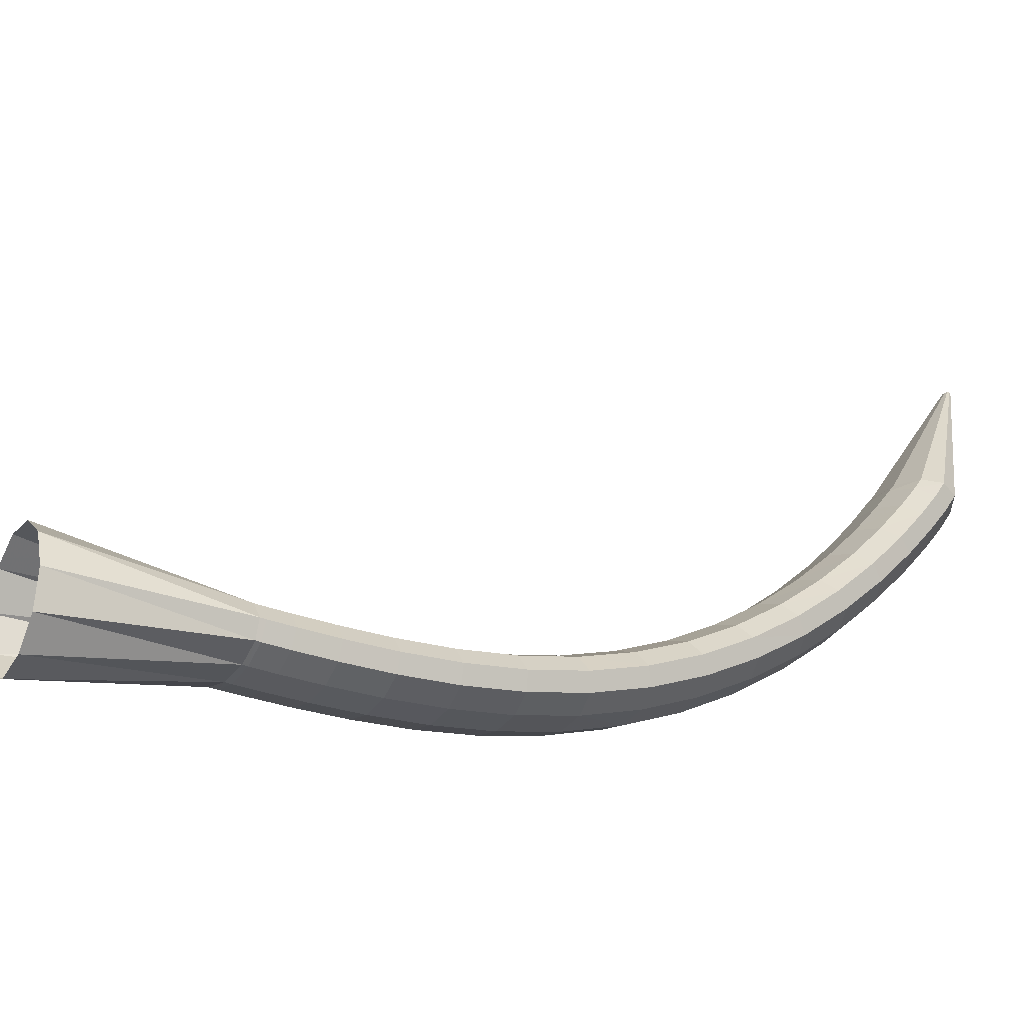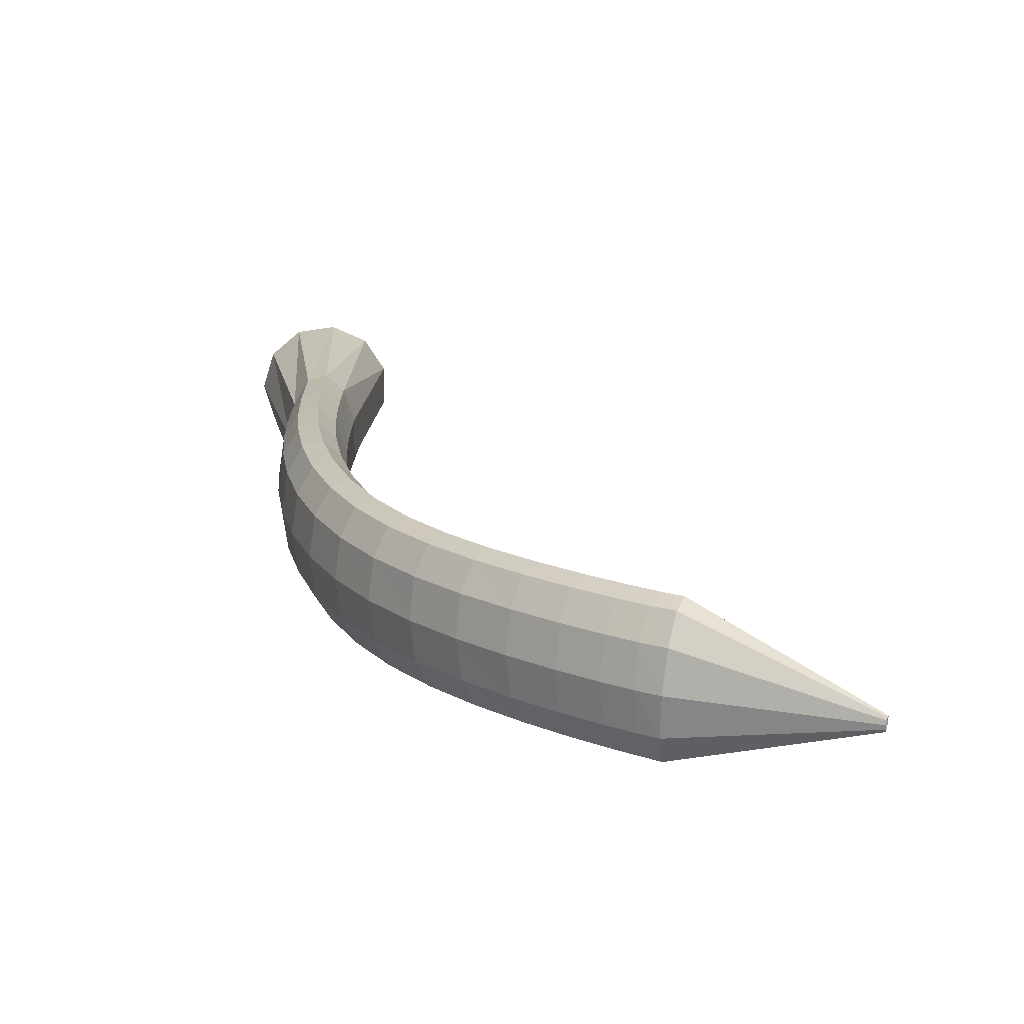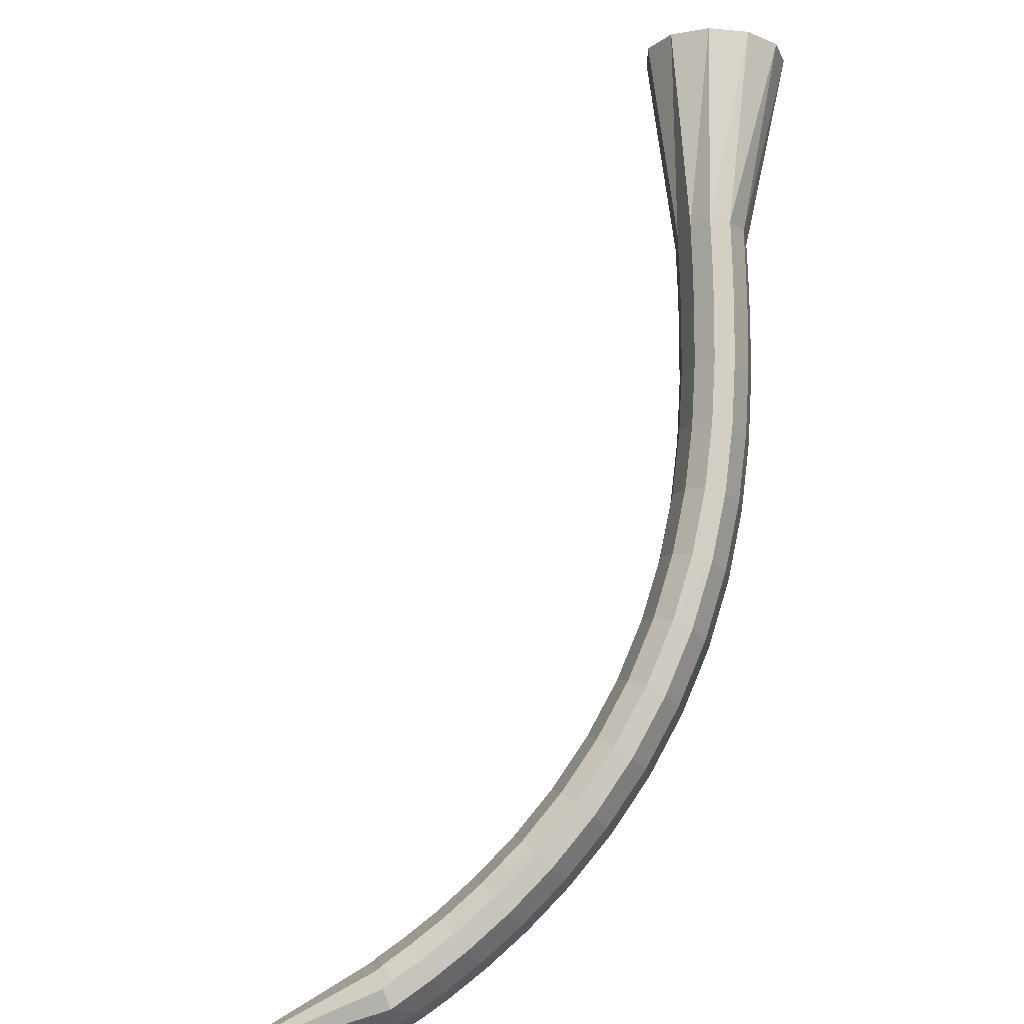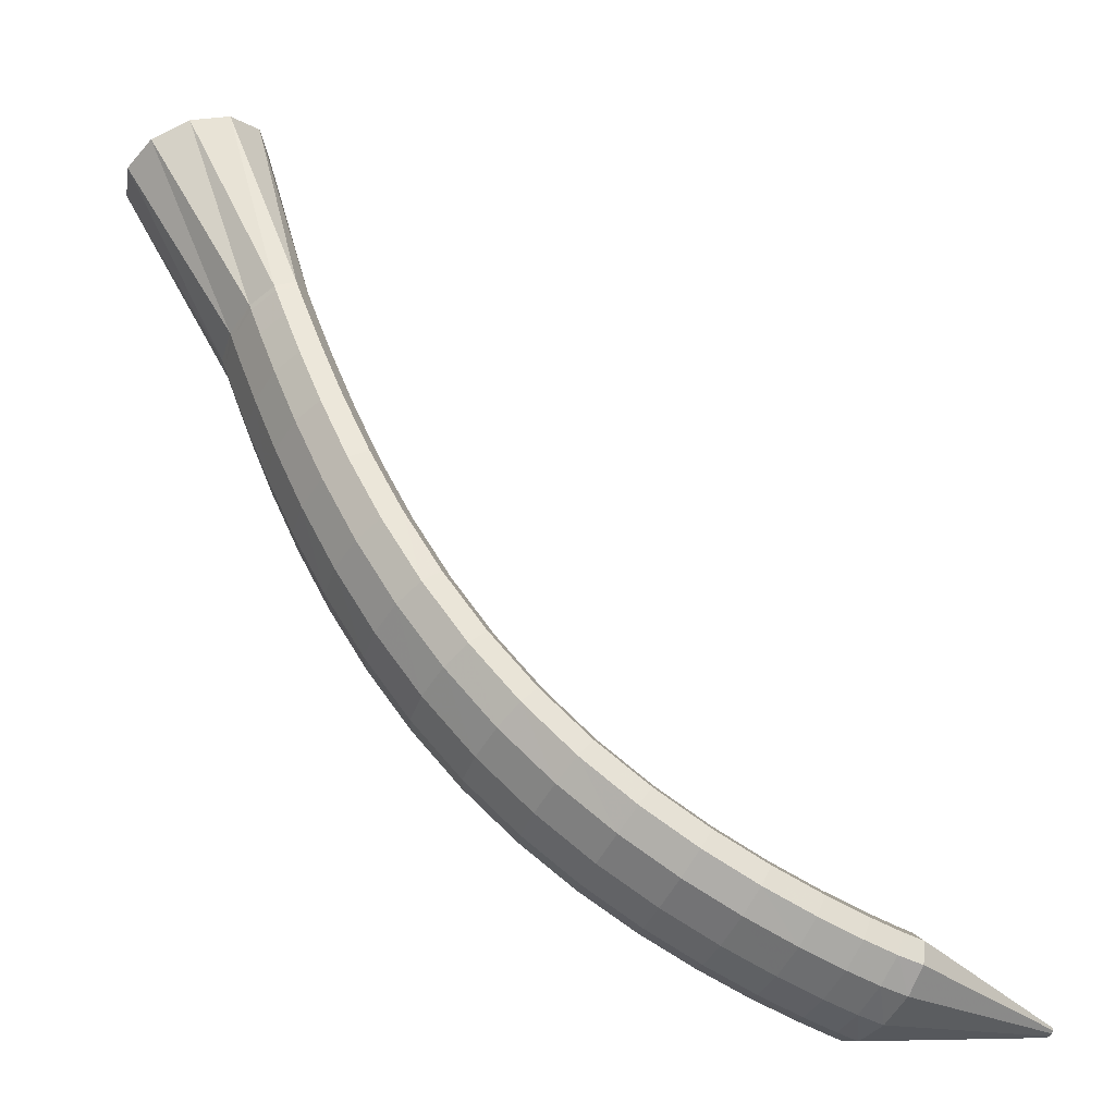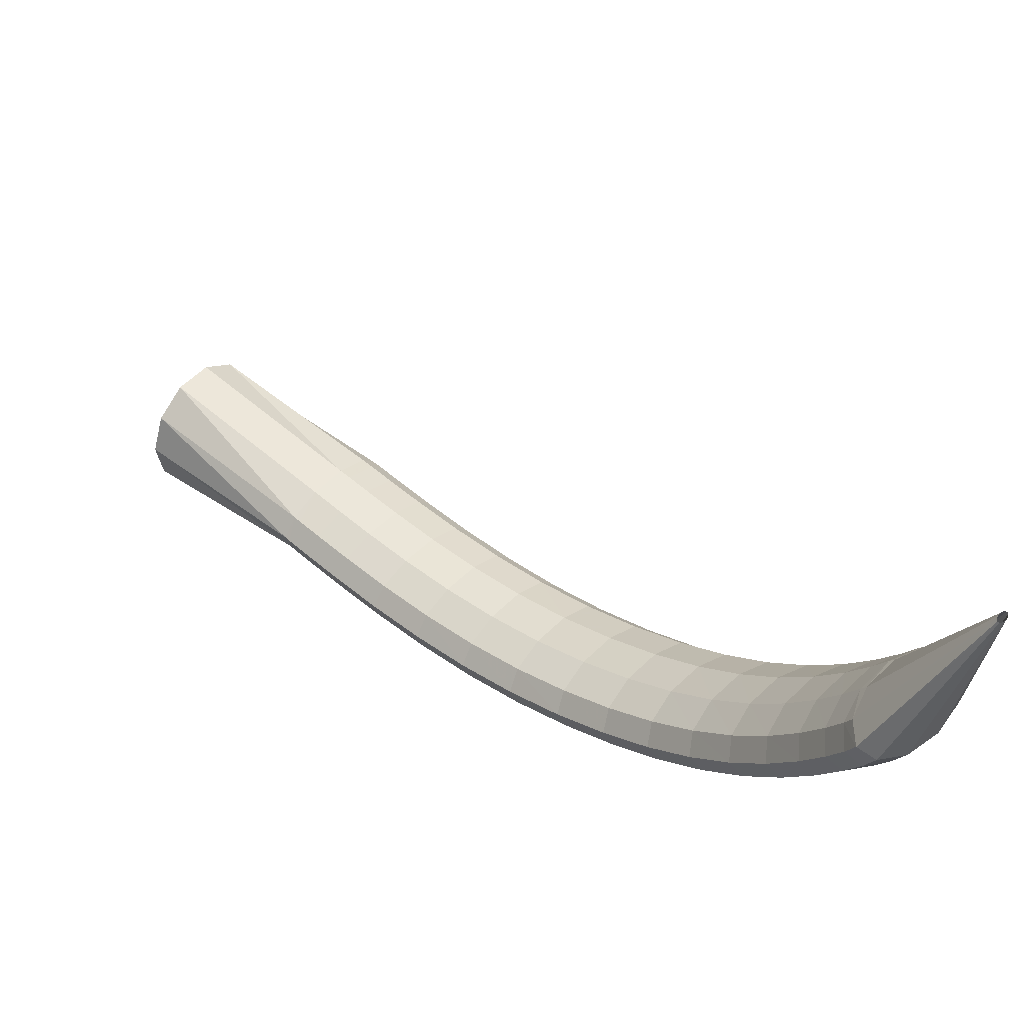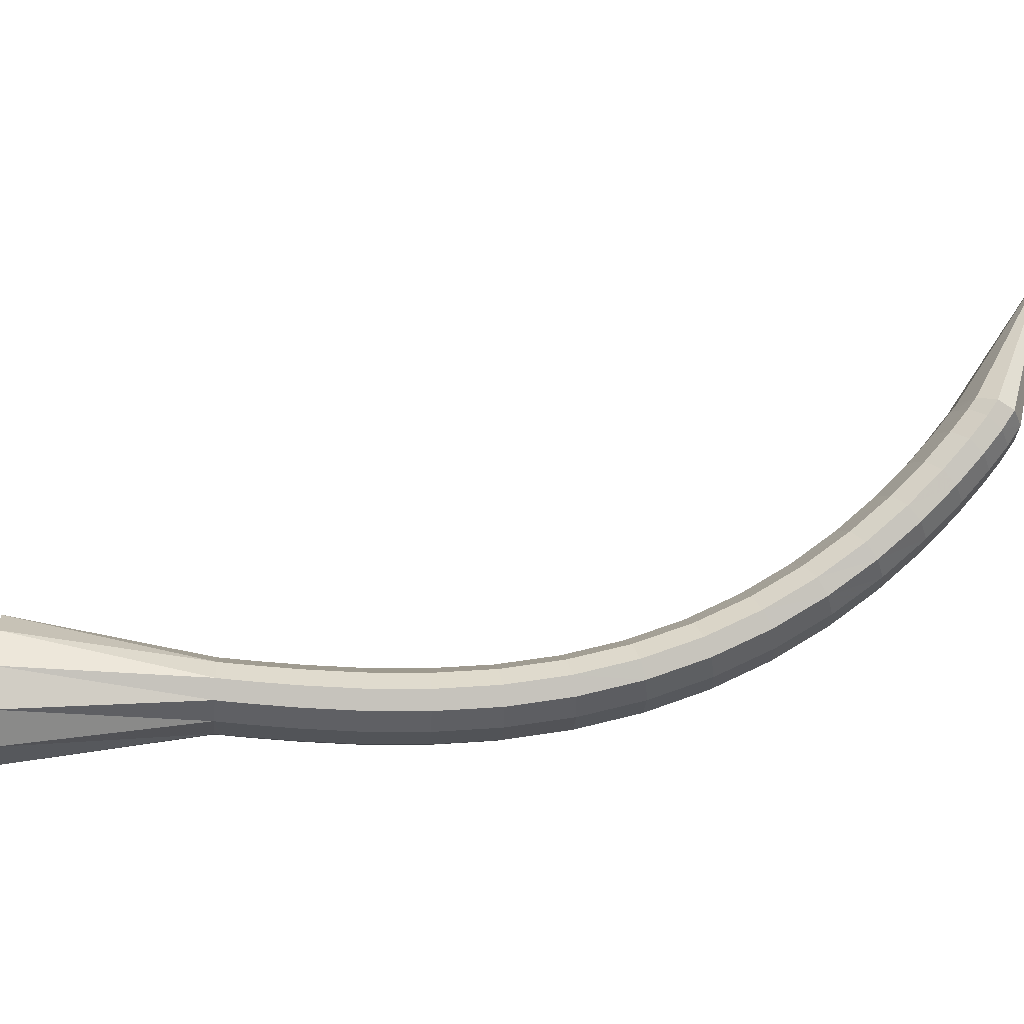
<metadata>
{"format":"obj","ext":"obj","renderer":"f3d","projection":"perspective","resolution":1024,"background":"white","views":[{"elev":-25.4,"azim":-158.5,"up":"+Z"},{"elev":-31.7,"azim":-95.5,"up":"+Y"},{"elev":-53.2,"azim":86.5,"up":"+Y"},{"elev":3.7,"azim":-126.4,"up":"+Y"},{"elev":45.2,"azim":-88.3,"up":"+Z"},{"elev":-18.2,"azim":-135.9,"up":"+Z"}]}
</metadata>
<code>
g tube1
v 89.88 89.78 130.1
v 89.69 89.98 130.1
v 89.62 90.17 130.1
v 89.67 90.3 130.2
v 89.83 90.31 130.2
v 90.06 90.22 130.2
v 90.28 90.04 130.2
v 90.41 89.83 130.2
v 90.43 89.67 130.2
v 90.32 89.59 130.1
v 90.11 89.64 130.1
v 89.88 89.78 130.1
v 91.62 91.86 118.1
v 89.77 93.87 118.2
v 88.97 95.79 118.6
v 89.47 97.03 119.2
v 91.11 97.18 119.7
v 93.38 96.2 120.1
v 95.55 94.4 120.1
v 96.93 92.35 119.8
v 97.09 90.71 119.3
v 95.97 89.98 118.7
v 93.93 90.41 118.2
v 91.62 91.86 118.1
v 92.33 92.52 116.7
v 90.5 94.55 116.7
v 89.64 96.43 117.2
v 90.03 97.57 118
v 91.54 97.59 118.9
v 93.7 96.51 119.5
v 95.81 94.65 119.7
v 97.21 92.61 119.4
v 97.45 91.04 118.7
v 96.46 90.44 117.8
v 94.55 90.99 117.1
v 92.33 92.52 116.7
v 93.33 93.48 114.9
v 91.5 95.51 115
v 90.63 97.37 115.5
v 90.99 98.48 116.4
v 92.48 98.49 117.3
v 94.61 97.39 117.9
v 96.72 95.53 118.1
v 98.13 93.5 117.8
v 98.4 91.95 117
v 97.43 91.37 116.1
v 95.54 91.94 115.3
v 93.33 93.48 114.9
v 94.79 94.89 112.6
v 92.95 96.91 112.6
v 92.06 98.75 113.2
v 92.39 99.83 114.1
v 93.84 99.8 115.1
v 95.95 98.67 115.8
v 98.05 96.8 116
v 99.47 94.79 115.6
v 99.77 93.27 114.8
v 98.84 92.72 113.9
v 96.98 93.33 113
v 94.79 94.89 112.6
v 96.66 96.69 109.9
v 94.82 98.71 110
v 93.89 100.5 110.6
v 94.18 101.6 111.6
v 95.59 101.5 112.6
v 97.66 100.3 113.3
v 99.75 98.44 113.6
v 101.2 96.44 113.2
v 101.5 94.96 112.4
v 100.6 94.46 111.3
v 98.83 95.11 110.4
v 96.66 96.69 109.9
v 98.89 98.85 107.2
v 97.04 100.9 107.3
v 96.08 102.6 108
v 96.31 103.6 109
v 97.66 103.5 110.1
v 99.7 102.3 110.9
v 101.8 100.4 111.1
v 103.2 98.42 110.7
v 103.6 96.98 109.8
v 102.8 96.55 108.7
v 101 97.24 107.7
v 98.89 98.85 107.2
v 101.4 101.3 104.5
v 99.56 103.3 104.7
v 98.55 105.1 105.4
v 98.72 106 106.5
v 100 105.8 107.7
v 102 104.5 108.5
v 104.1 102.6 108.7
v 105.6 100.7 108.2
v 106 99.33 107.3
v 105.3 98.96 106.1
v 103.6 99.71 105.1
v 101.4 101.3 104.5
v 104.2 104.2 102.1
v 102.3 106.1 102.3
v 101.2 107.8 103.1
v 101.3 108.6 104.3
v 102.5 108.3 105.5
v 104.5 107 106.3
v 106.6 105.2 106.5
v 108.2 103.3 106
v 108.7 102 105
v 108 101.7 103.7
v 106.3 102.5 102.7
v 104.2 104.2 102.1
v 107.2 107.3 100
v 105.2 109.2 100.2
v 104.1 110.8 101.1
v 104.1 111.5 102.3
v 105.2 111.1 103.6
v 107.2 109.8 104.4
v 109.3 108 104.6
v 110.9 106.2 104.1
v 111.5 105 103
v 110.9 104.8 101.7
v 109.3 105.6 100.6
v 107.2 107.3 100
v 110.2 110.7 98.35
v 108.2 112.5 98.56
v 107 114 99.46
v 106.9 114.6 100.8
v 108 114.2 102.1
v 109.9 112.9 102.9
v 112 111 103.1
v 113.7 109.3 102.5
v 114.4 108.2 101.4
v 113.9 108.1 100
v 112.3 109 98.89
v 110.2 110.7 98.35
v 113.4 114.2 97.1
v 111.4 116.1 97.32
v 110.1 117.5 98.25
v 109.9 118 99.59
v 110.9 117.5 100.9
v 112.8 116.1 101.8
v 114.9 114.3 102
v 116.6 112.6 101.4
v 117.4 111.6 100.2
v 117 111.6 98.8
v 115.5 112.6 97.65
v 113.4 114.2 97.1
v 116.6 117.9 96.3
v 114.5 119.7 96.52
v 113.2 121.1 97.46
v 112.9 121.5 98.82
v 113.9 120.9 100.2
v 115.7 119.5 101.1
v 117.8 117.6 101.2
v 119.6 116 100.6
v 120.4 115.1 99.43
v 120.1 115.1 98.03
v 118.6 116.2 96.86
v 116.6 117.9 96.3
v 119.7 121.5 95.91
v 117.7 123.3 96.13
v 116.3 124.6 97.08
v 116 125 98.44
v 116.8 124.3 99.79
v 118.6 122.8 100.7
v 120.7 121 100.9
v 122.5 119.4 100.3
v 123.4 118.5 99.07
v 123.1 118.7 97.65
v 121.8 119.8 96.47
v 119.7 121.5 95.91
v 122.7 124.9 95.84
v 120.7 126.7 96.07
v 119.3 128 97.02
v 118.9 128.3 98.38
v 119.7 127.6 99.73
v 121.4 126.1 100.6
v 123.5 124.2 100.8
v 125.4 122.6 100.2
v 126.3 121.8 99.01
v 126.1 122 97.59
v 124.7 123.2 96.41
v 122.7 124.9 95.84
v 125.4 128 95.98
v 123.4 129.8 96.21
v 121.9 131 97.15
v 121.5 131.3 98.52
v 122.3 130.5 99.87
v 124 128.9 100.8
v 126.1 127.1 101
v 127.9 125.5 100.3
v 128.9 124.7 99.14
v 128.7 125 97.72
v 127.4 126.2 96.54
v 125.4 128 95.98
v 127.5 130.3 96.18
v 125.5 132.1 96.41
v 124 133.4 97.35
v 123.6 133.6 98.71
v 124.4 132.8 100.1
v 126 131.2 101
v 128.1 129.4 101.1
v 130 127.8 100.5
v 130.9 127 99.33
v 130.8 127.3 97.92
v 129.5 128.5 96.74
v 127.5 130.3 96.18
v 128.9 131.8 96.33
v 126.8 133.6 96.56
v 125.4 134.9 97.51
v 124.9 135.1 98.87
v 125.7 134.3 100.2
v 127.4 132.7 101.1
v 129.4 130.8 101.3
v 131.3 129.2 100.7
v 132.3 128.5 99.48
v 132.1 128.8 98.07
v 130.8 130 96.9
v 128.9 131.8 96.33
v 129.2 132.2 96.38
v 127.1 133.9 96.61
v 125.6 135.1 97.55
v 125.2 135.4 98.92
v 126.1 134.8 100.3
v 127.9 133.3 101.2
v 130.1 131.5 101.4
v 131.9 130 100.8
v 132.9 129.2 99.55
v 132.7 129.4 98.13
v 131.3 130.5 96.95
v 129.2 132.2 96.38
v 138.3 143.2 93.9
v 136.1 144.9 94.52
v 134.6 146.1 96.53
v 134.1 146.5 99.29
v 134.9 145.8 101.9
v 136.7 144.4 103.6
v 138.9 142.7 103.8
v 140.8 141.1 102.4
v 141.8 140.3 99.91
v 141.6 140.4 97.1
v 140.3 141.5 94.86
v 138.3 143.2 93.9
f 1 2 14
f 14 13 1
f 2 3 15
f 15 14 2
f 3 4 16
f 16 15 3
f 4 5 17
f 17 16 4
f 5 6 18
f 18 17 5
f 6 7 19
f 19 18 6
f 7 8 20
f 20 19 7
f 8 9 21
f 21 20 8
f 9 10 22
f 22 21 9
f 10 11 23
f 23 22 10
f 11 12 24
f 24 23 11
f 13 14 26
f 26 25 13
f 14 15 27
f 27 26 14
f 15 16 28
f 28 27 15
f 16 17 29
f 29 28 16
f 17 18 30
f 30 29 17
f 18 19 31
f 31 30 18
f 19 20 32
f 32 31 19
f 20 21 33
f 33 32 20
f 21 22 34
f 34 33 21
f 22 23 35
f 35 34 22
f 23 24 36
f 36 35 23
f 25 26 38
f 38 37 25
f 26 27 39
f 39 38 26
f 27 28 40
f 40 39 27
f 28 29 41
f 41 40 28
f 29 30 42
f 42 41 29
f 30 31 43
f 43 42 30
f 31 32 44
f 44 43 31
f 32 33 45
f 45 44 32
f 33 34 46
f 46 45 33
f 34 35 47
f 47 46 34
f 35 36 48
f 48 47 35
f 37 38 50
f 50 49 37
f 38 39 51
f 51 50 38
f 39 40 52
f 52 51 39
f 40 41 53
f 53 52 40
f 41 42 54
f 54 53 41
f 42 43 55
f 55 54 42
f 43 44 56
f 56 55 43
f 44 45 57
f 57 56 44
f 45 46 58
f 58 57 45
f 46 47 59
f 59 58 46
f 47 48 60
f 60 59 47
f 49 50 62
f 62 61 49
f 50 51 63
f 63 62 50
f 51 52 64
f 64 63 51
f 52 53 65
f 65 64 52
f 53 54 66
f 66 65 53
f 54 55 67
f 67 66 54
f 55 56 68
f 68 67 55
f 56 57 69
f 69 68 56
f 57 58 70
f 70 69 57
f 58 59 71
f 71 70 58
f 59 60 72
f 72 71 59
f 61 62 74
f 74 73 61
f 62 63 75
f 75 74 62
f 63 64 76
f 76 75 63
f 64 65 77
f 77 76 64
f 65 66 78
f 78 77 65
f 66 67 79
f 79 78 66
f 67 68 80
f 80 79 67
f 68 69 81
f 81 80 68
f 69 70 82
f 82 81 69
f 70 71 83
f 83 82 70
f 71 72 84
f 84 83 71
f 73 74 86
f 86 85 73
f 74 75 87
f 87 86 74
f 75 76 88
f 88 87 75
f 76 77 89
f 89 88 76
f 77 78 90
f 90 89 77
f 78 79 91
f 91 90 78
f 79 80 92
f 92 91 79
f 80 81 93
f 93 92 80
f 81 82 94
f 94 93 81
f 82 83 95
f 95 94 82
f 83 84 96
f 96 95 83
f 85 86 98
f 98 97 85
f 86 87 99
f 99 98 86
f 87 88 100
f 100 99 87
f 88 89 101
f 101 100 88
f 89 90 102
f 102 101 89
f 90 91 103
f 103 102 90
f 91 92 104
f 104 103 91
f 92 93 105
f 105 104 92
f 93 94 106
f 106 105 93
f 94 95 107
f 107 106 94
f 95 96 108
f 108 107 95
f 97 98 110
f 110 109 97
f 98 99 111
f 111 110 98
f 99 100 112
f 112 111 99
f 100 101 113
f 113 112 100
f 101 102 114
f 114 113 101
f 102 103 115
f 115 114 102
f 103 104 116
f 116 115 103
f 104 105 117
f 117 116 104
f 105 106 118
f 118 117 105
f 106 107 119
f 119 118 106
f 107 108 120
f 120 119 107
f 109 110 122
f 122 121 109
f 110 111 123
f 123 122 110
f 111 112 124
f 124 123 111
f 112 113 125
f 125 124 112
f 113 114 126
f 126 125 113
f 114 115 127
f 127 126 114
f 115 116 128
f 128 127 115
f 116 117 129
f 129 128 116
f 117 118 130
f 130 129 117
f 118 119 131
f 131 130 118
f 119 120 132
f 132 131 119
f 121 122 134
f 134 133 121
f 122 123 135
f 135 134 122
f 123 124 136
f 136 135 123
f 124 125 137
f 137 136 124
f 125 126 138
f 138 137 125
f 126 127 139
f 139 138 126
f 127 128 140
f 140 139 127
f 128 129 141
f 141 140 128
f 129 130 142
f 142 141 129
f 130 131 143
f 143 142 130
f 131 132 144
f 144 143 131
f 133 134 146
f 146 145 133
f 134 135 147
f 147 146 134
f 135 136 148
f 148 147 135
f 136 137 149
f 149 148 136
f 137 138 150
f 150 149 137
f 138 139 151
f 151 150 138
f 139 140 152
f 152 151 139
f 140 141 153
f 153 152 140
f 141 142 154
f 154 153 141
f 142 143 155
f 155 154 142
f 143 144 156
f 156 155 143
f 145 146 158
f 158 157 145
f 146 147 159
f 159 158 146
f 147 148 160
f 160 159 147
f 148 149 161
f 161 160 148
f 149 150 162
f 162 161 149
f 150 151 163
f 163 162 150
f 151 152 164
f 164 163 151
f 152 153 165
f 165 164 152
f 153 154 166
f 166 165 153
f 154 155 167
f 167 166 154
f 155 156 168
f 168 167 155
f 157 158 170
f 170 169 157
f 158 159 171
f 171 170 158
f 159 160 172
f 172 171 159
f 160 161 173
f 173 172 160
f 161 162 174
f 174 173 161
f 162 163 175
f 175 174 162
f 163 164 176
f 176 175 163
f 164 165 177
f 177 176 164
f 165 166 178
f 178 177 165
f 166 167 179
f 179 178 166
f 167 168 180
f 180 179 167
f 169 170 182
f 182 181 169
f 170 171 183
f 183 182 170
f 171 172 184
f 184 183 171
f 172 173 185
f 185 184 172
f 173 174 186
f 186 185 173
f 174 175 187
f 187 186 174
f 175 176 188
f 188 187 175
f 176 177 189
f 189 188 176
f 177 178 190
f 190 189 177
f 178 179 191
f 191 190 178
f 179 180 192
f 192 191 179
f 181 182 194
f 194 193 181
f 182 183 195
f 195 194 182
f 183 184 196
f 196 195 183
f 184 185 197
f 197 196 184
f 185 186 198
f 198 197 185
f 186 187 199
f 199 198 186
f 187 188 200
f 200 199 187
f 188 189 201
f 201 200 188
f 189 190 202
f 202 201 189
f 190 191 203
f 203 202 190
f 191 192 204
f 204 203 191
f 193 194 206
f 206 205 193
f 194 195 207
f 207 206 194
f 195 196 208
f 208 207 195
f 196 197 209
f 209 208 196
f 197 198 210
f 210 209 197
f 198 199 211
f 211 210 198
f 199 200 212
f 212 211 199
f 200 201 213
f 213 212 200
f 201 202 214
f 214 213 201
f 202 203 215
f 215 214 202
f 203 204 216
f 216 215 203
f 205 206 218
f 218 217 205
f 206 207 219
f 219 218 206
f 207 208 220
f 220 219 207
f 208 209 221
f 221 220 208
f 209 210 222
f 222 221 209
f 210 211 223
f 223 222 210
f 211 212 224
f 224 223 211
f 212 213 225
f 225 224 212
f 213 214 226
f 226 225 213
f 214 215 227
f 227 226 214
f 215 216 228
f 228 227 215
f 217 218 230
f 230 229 217
f 218 219 231
f 231 230 218
f 219 220 232
f 232 231 219
f 220 221 233
f 233 232 220
f 221 222 234
f 234 233 221
f 222 223 235
f 235 234 222
f 223 224 236
f 236 235 223
f 224 225 237
f 237 236 224
f 225 226 238
f 238 237 225
f 226 227 239
f 239 238 226
f 227 228 240
f 240 239 227

</code>
